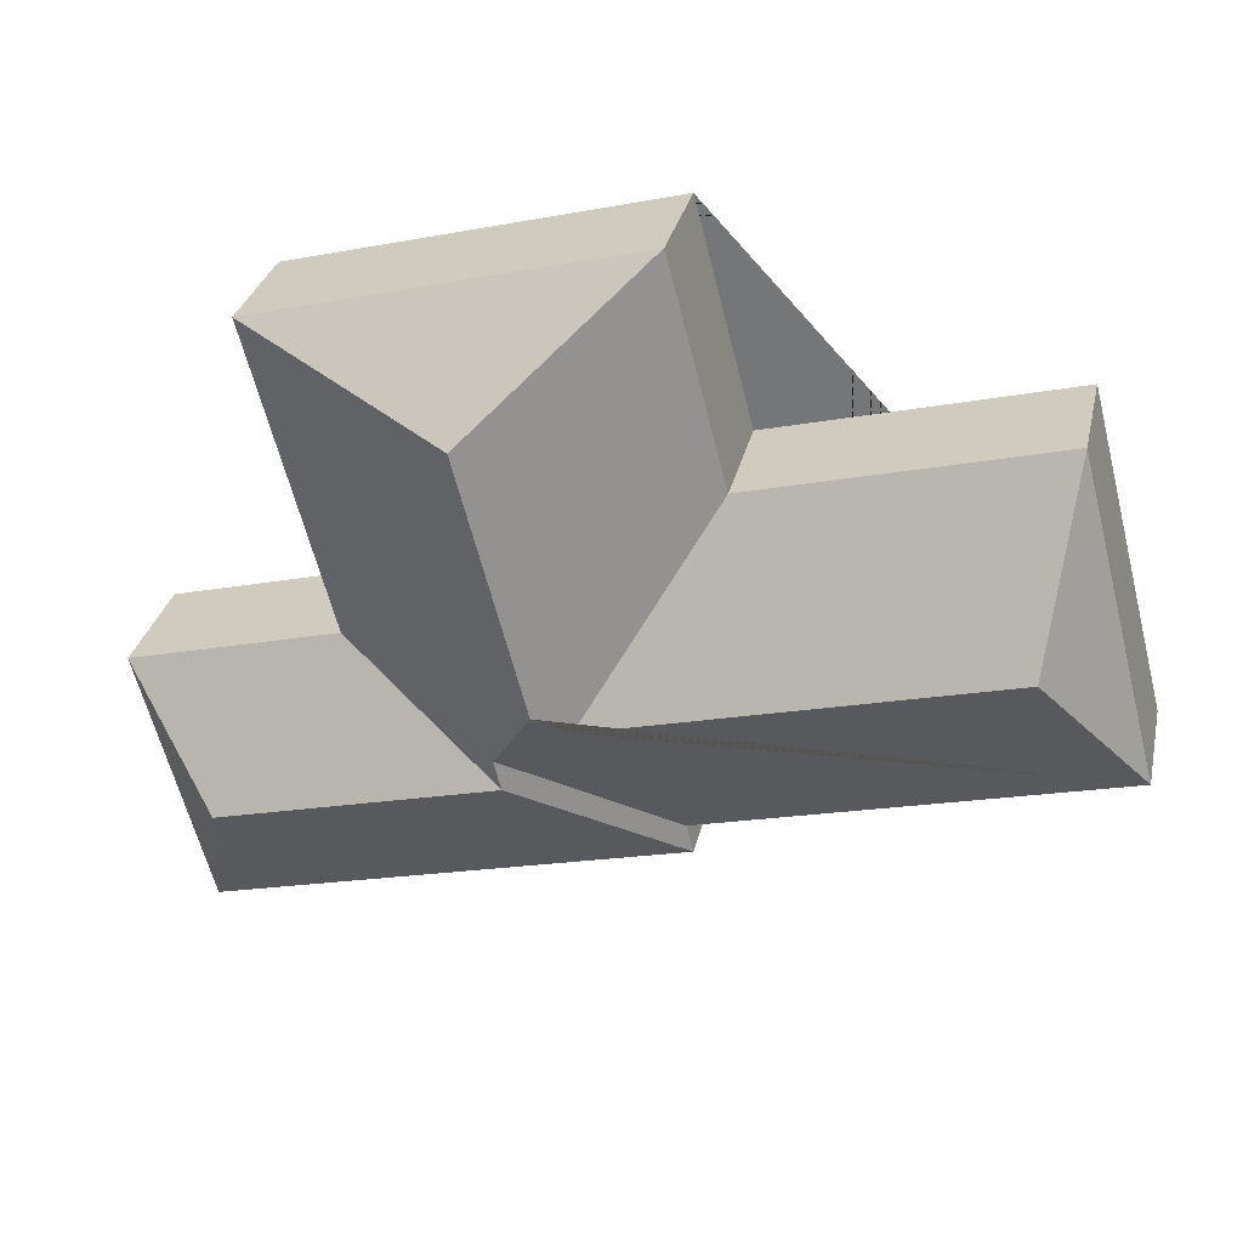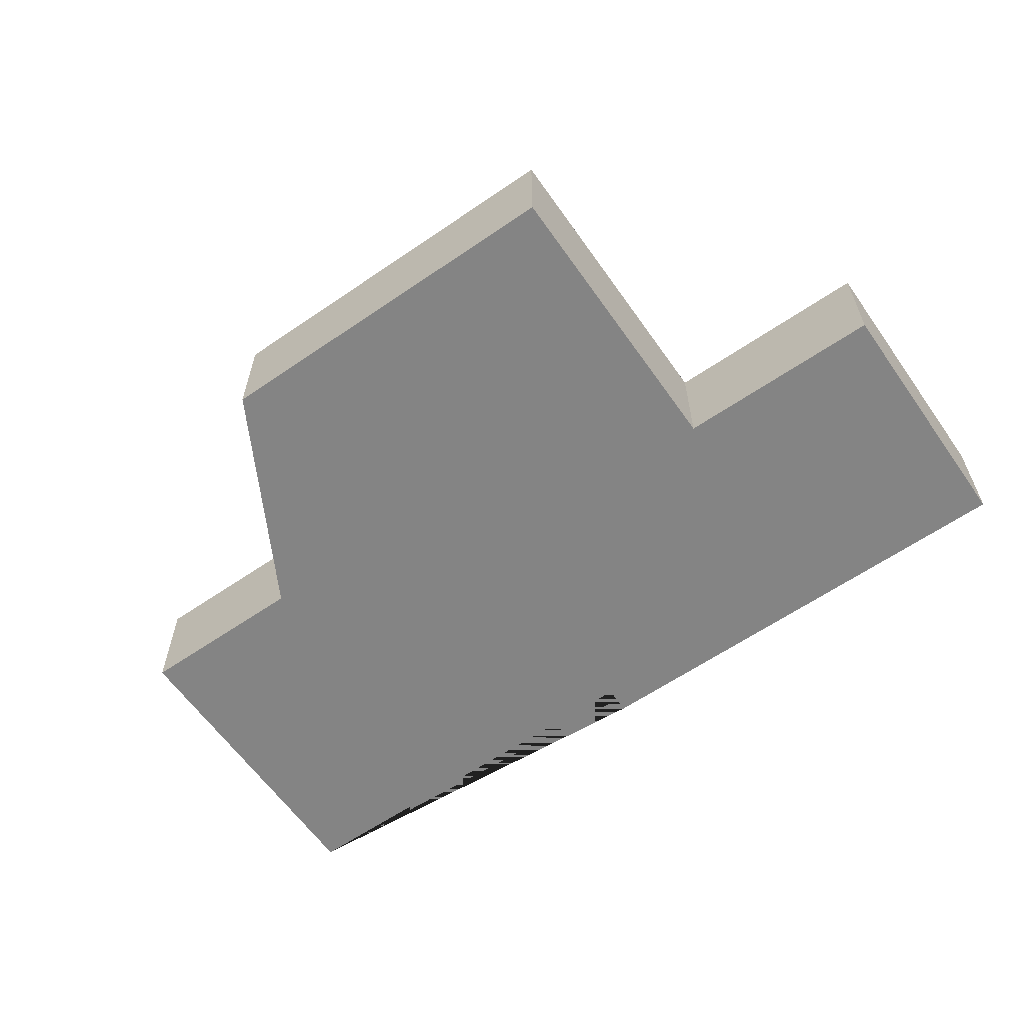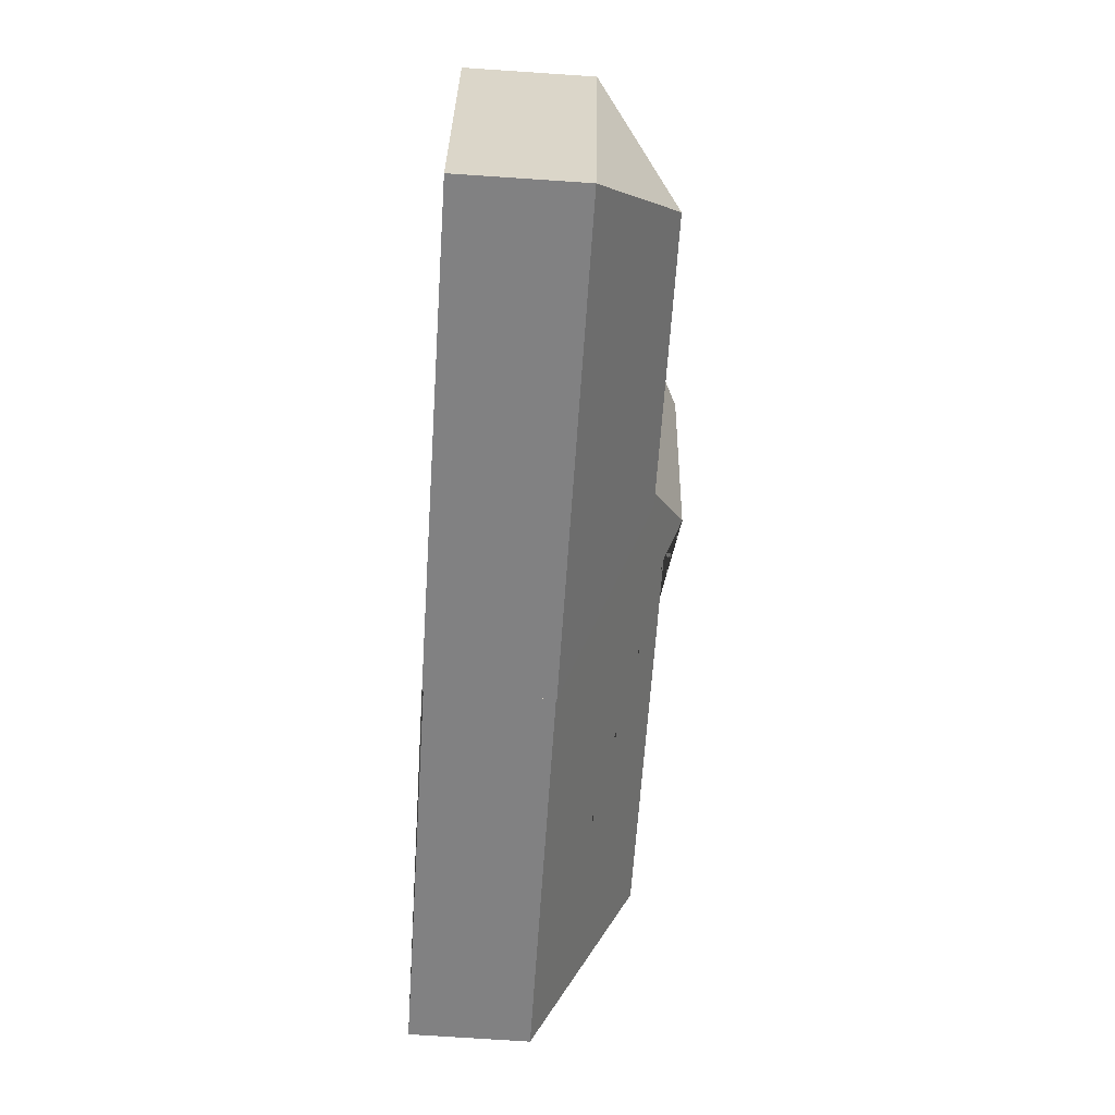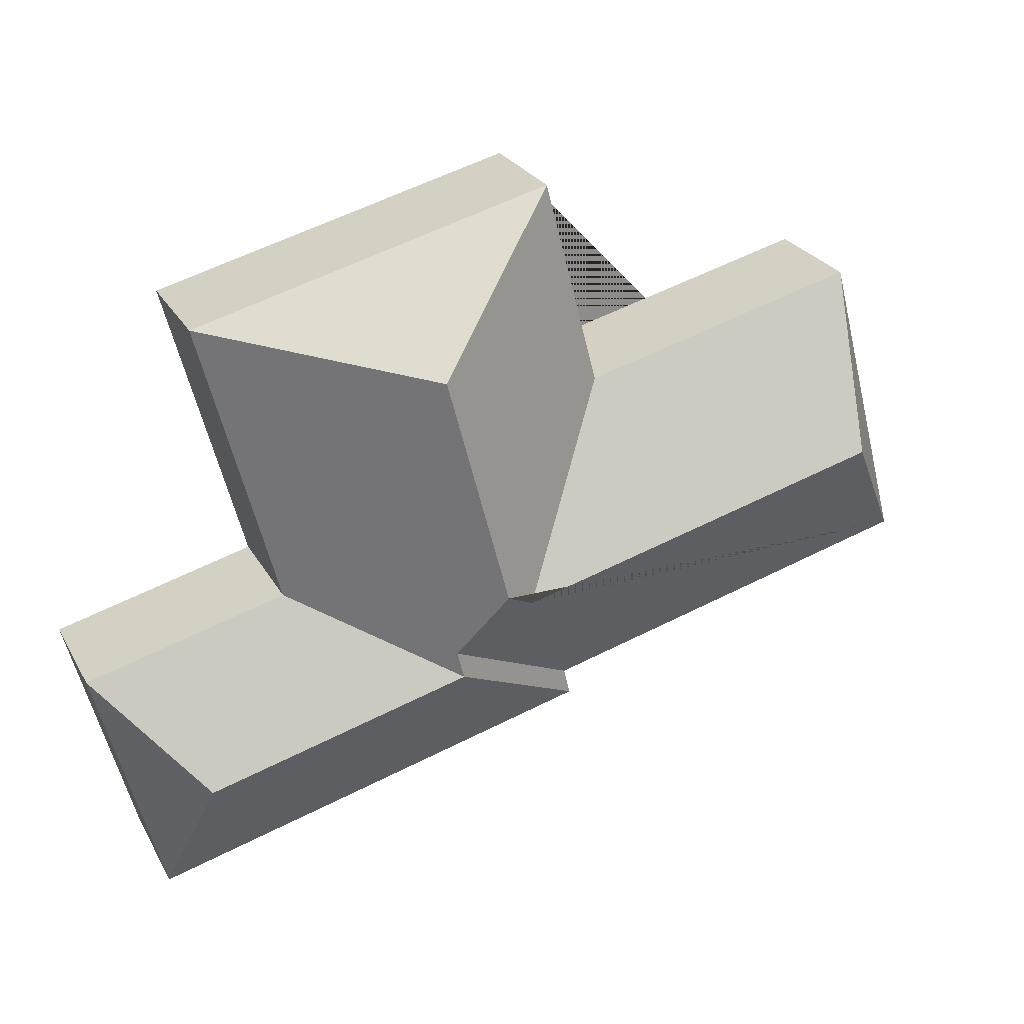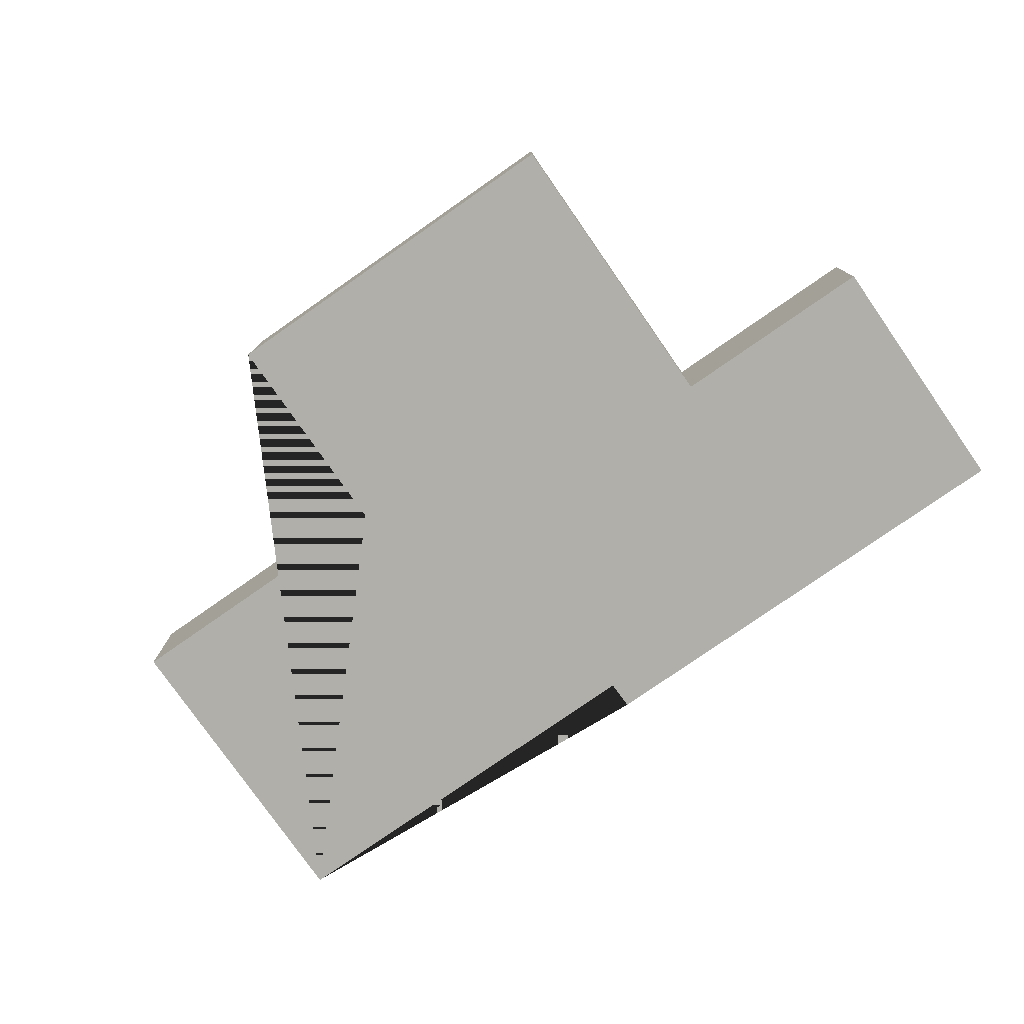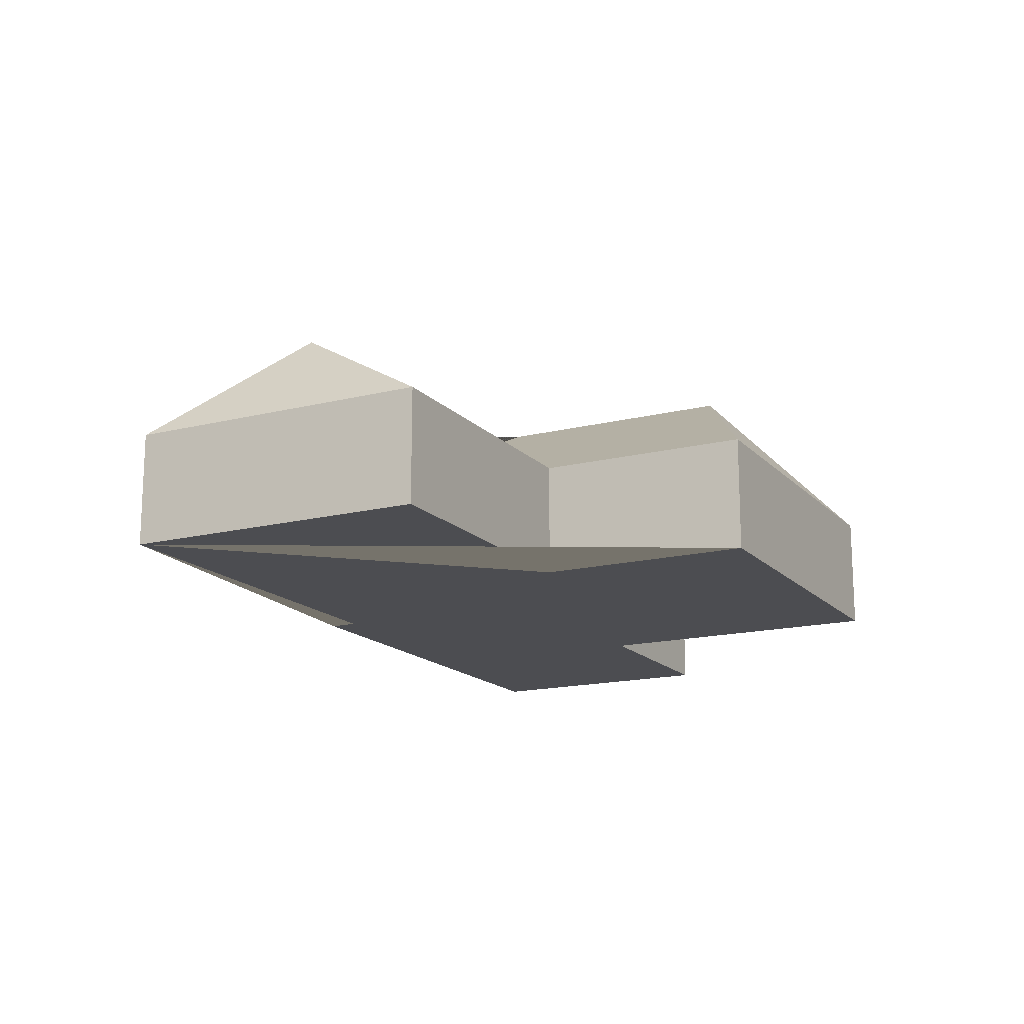
<metadata>
{"format":"obj","ext":"obj","renderer":"f3d","projection":"perspective","resolution":1024,"background":"white","views":[{"elev":31.0,"azim":-167.4,"up":"+Z"},{"elev":-61.3,"azim":49.6,"up":"+Y"},{"elev":-75.2,"azim":86.2,"up":"+Z"},{"elev":25.9,"azim":156.6,"up":"+Z"},{"elev":-78.0,"azim":49.5,"up":"+Y"},{"elev":-16.1,"azim":-47.9,"up":"+Y"}]}
</metadata>
<code>
o BK39_500_016031_0020
v 29.48 75 -308.5
v 81.14 75 -110.9
v 92.07 134.9 -217.5
v 299.2 75 -22.9
v 263.7 75 -158.5
v 283.3 75 -374.8
v 279 75 -392.3
v 334.7 135 -280.8
v 395.4 145 -114.4
v 355.2 145 -268.2
v 382.5 123.8 -313.3
v 377.8 123.7 -331.7
v 483 75 -272.9
v 532.4 75 -83.89
v 550.2 123.6 -377
v 571.7 75 -468.8
v 613.9 75 -307.4
v 29.48 0 -308.5
v 81.14 0 -110.9
v 263.7 0 -158.5
v 299.2 0 -22.9
v 532.4 0 -83.89
v 483 0 -272.9
v 613.9 0 -307.4
v 571.7 0 -468.8
v 279 0 -392.3
v 283.3 0 -374.8
f 4 9 14
f 4 5 8 10 9
f 5 2 3 8
f 2 1 3
f 1 6 11 10 8 3
f 6 7 12 11
f 7 16 15 12
f 17 15 16
f 17 13 12 15
f 14 13 12 11 10 9
f 18 19 20 21 22 23 24 25 26 27
f 1 18 19 2
f 2 19 20 5
f 5 20 21 4
f 4 21 22 14
f 14 22 23 13
f 13 23 24 17
f 17 24 25 16
f 16 25 26 7
f 7 26 27 6
f 6 27 18 1

</code>
